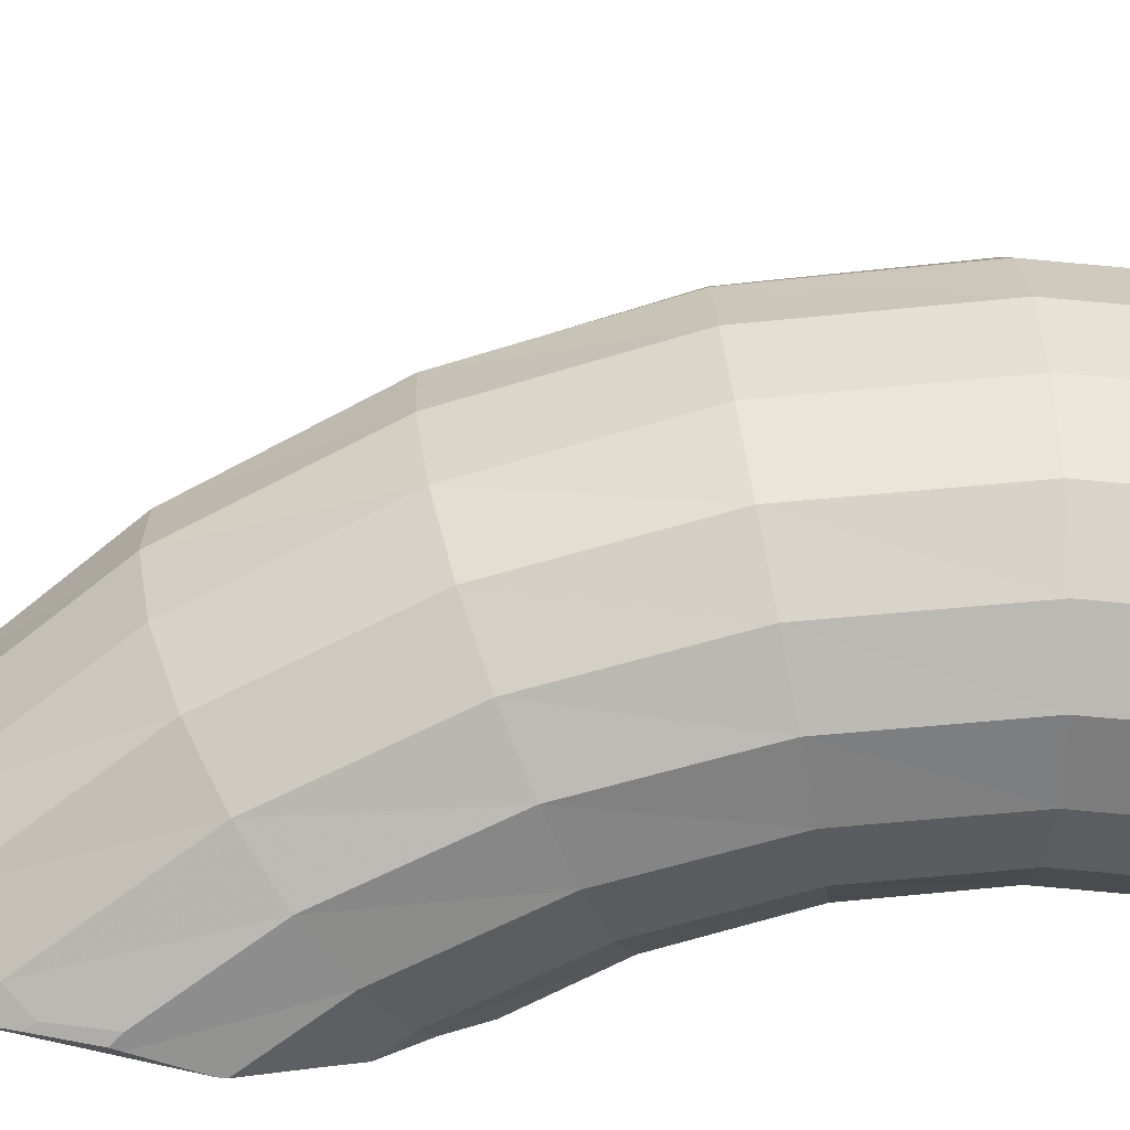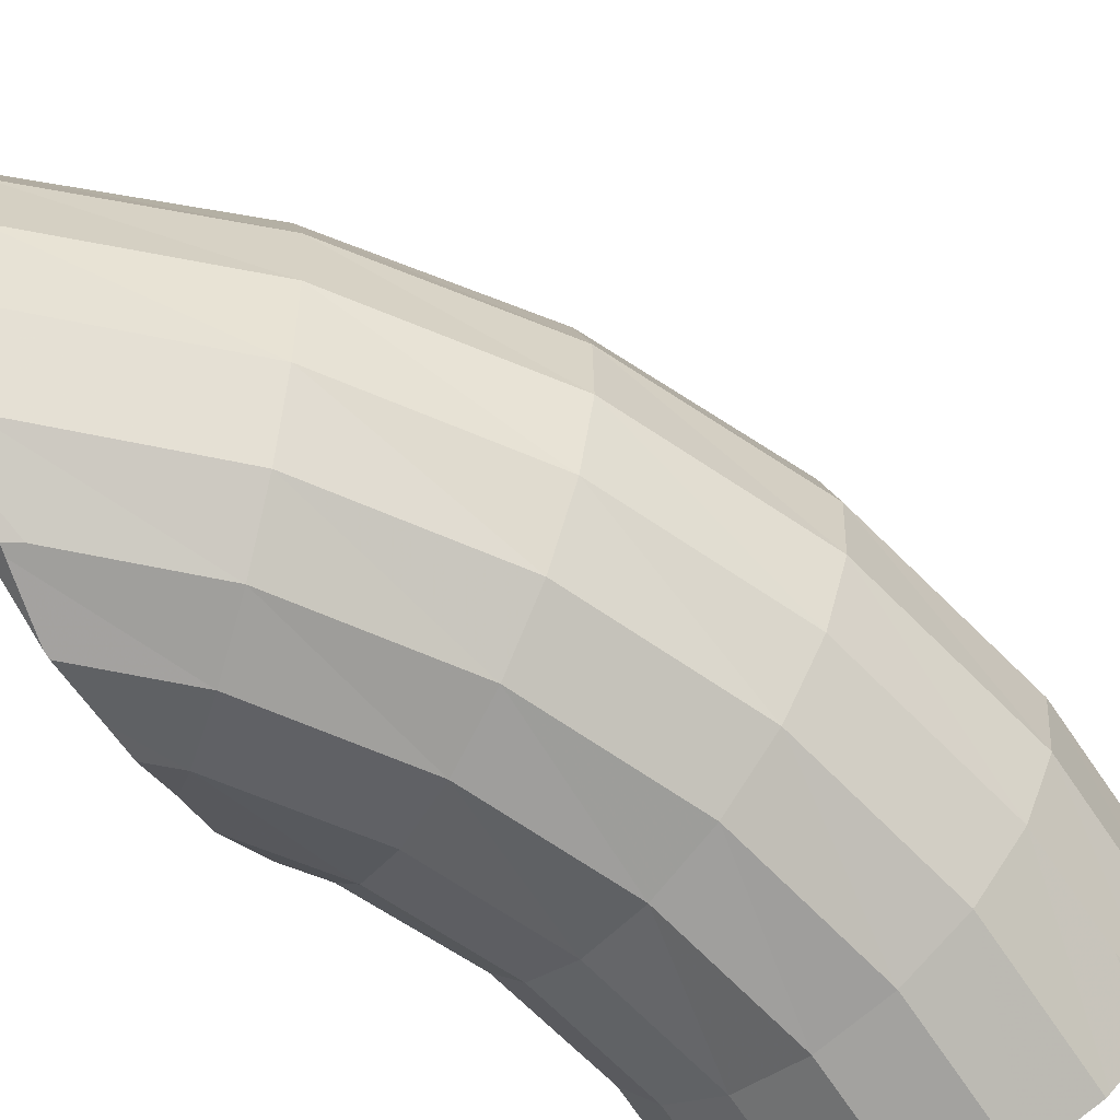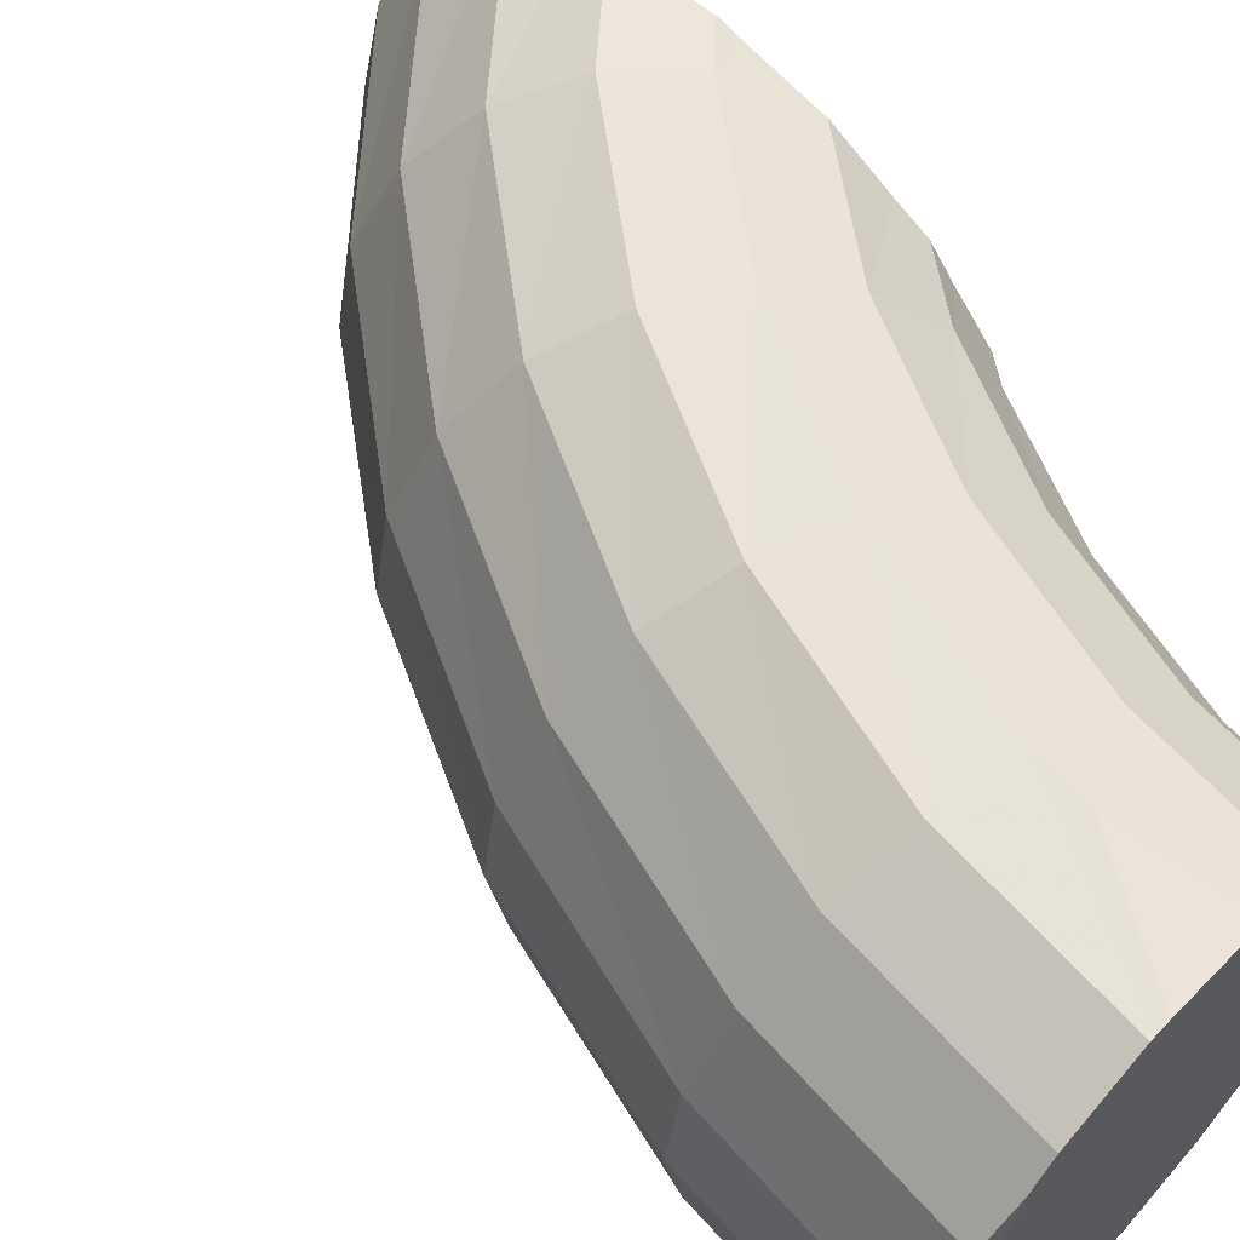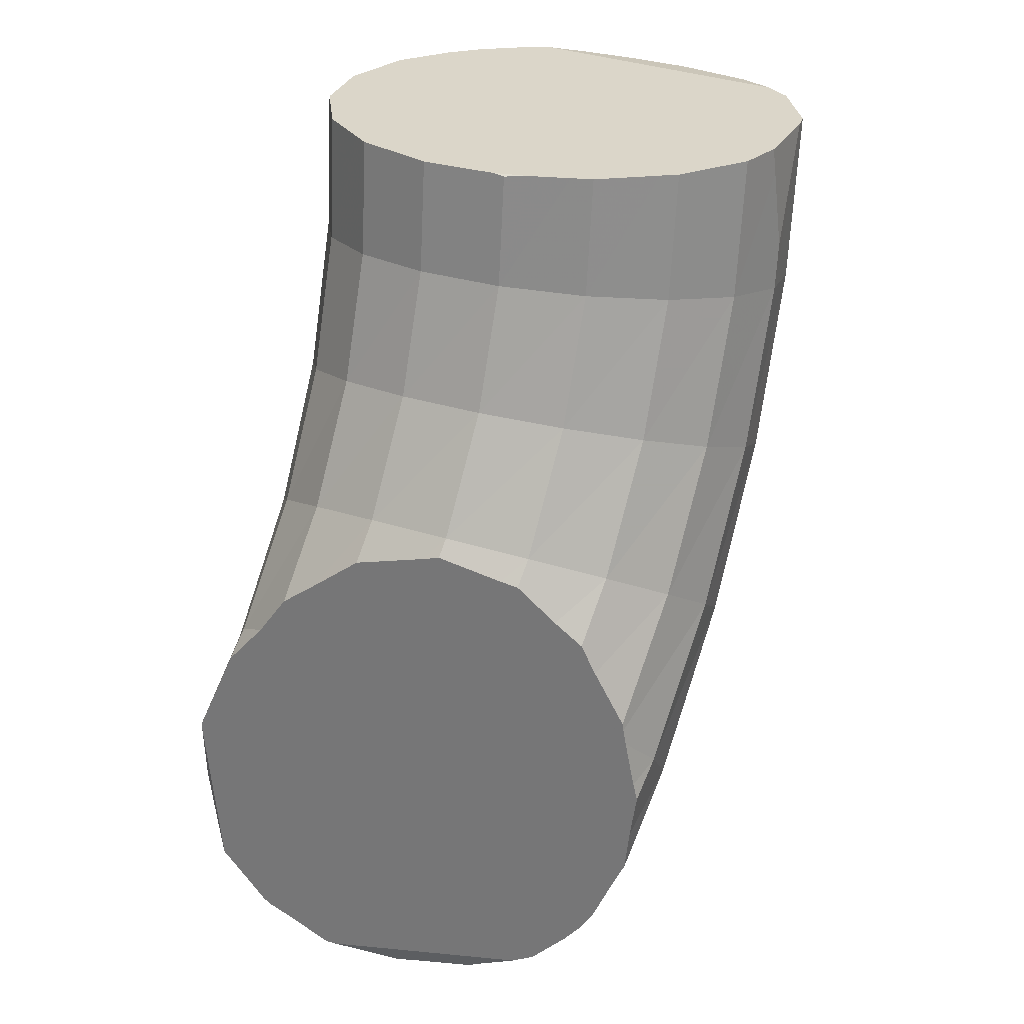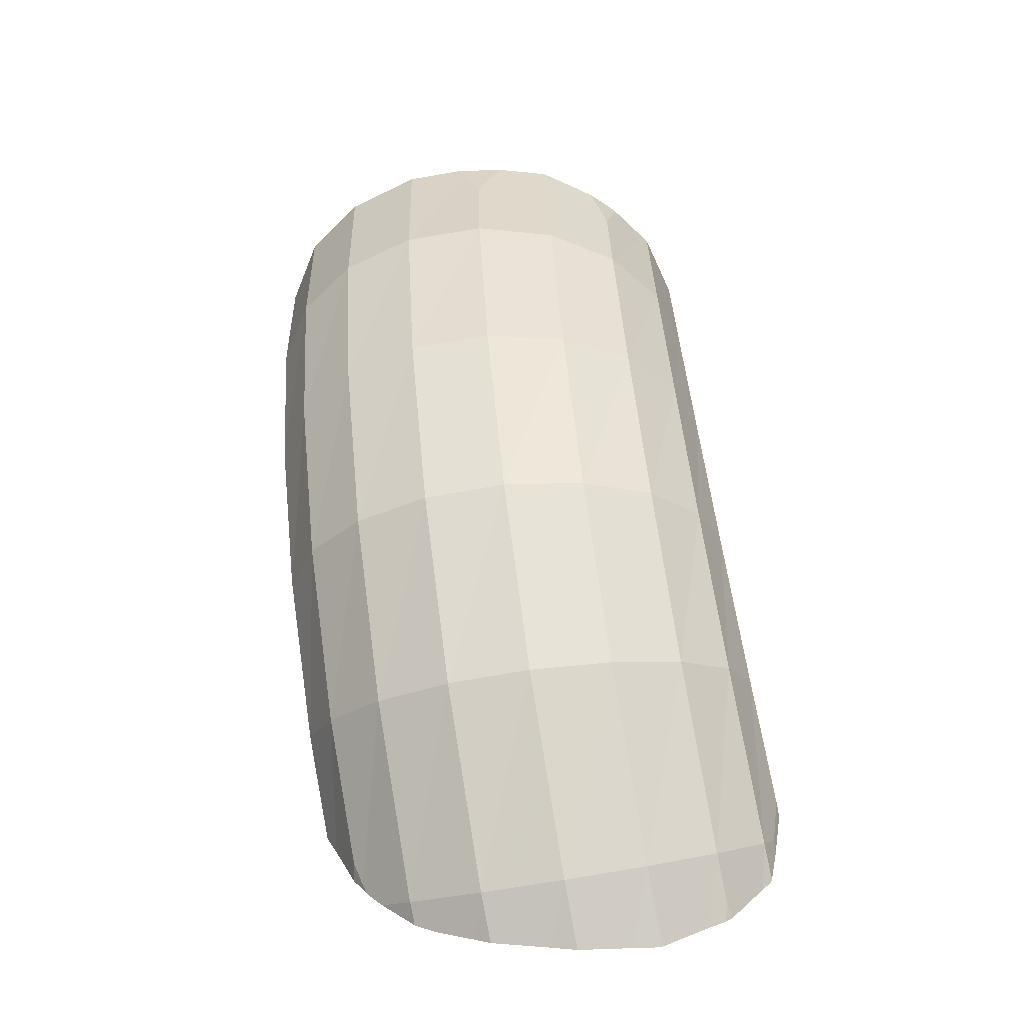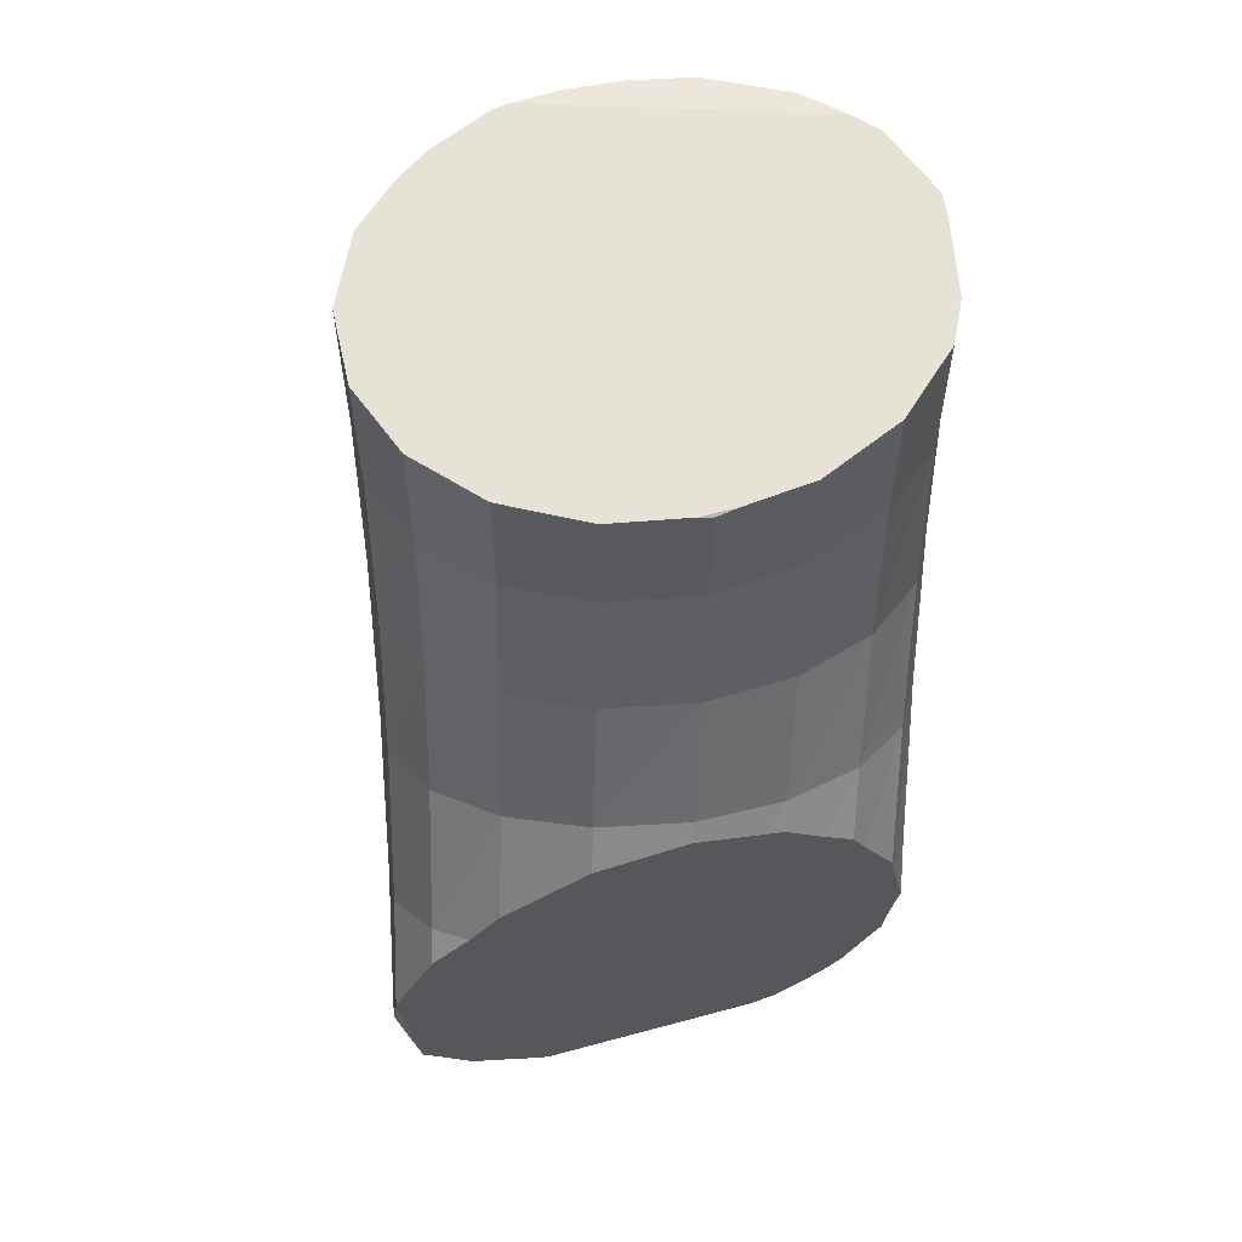
<metadata>
{"format":"obj","ext":"obj","renderer":"f3d","projection":"perspective","resolution":1024,"background":"white","views":[{"elev":-59.1,"azim":78.1,"up":"+Z"},{"elev":-73.3,"azim":29.0,"up":"+Z"},{"elev":63.4,"azim":133.0,"up":"+Z"},{"elev":29.7,"azim":-73.3,"up":"+Y"},{"elev":-63.9,"azim":91.1,"up":"+Y"},{"elev":64.0,"azim":-102.9,"up":"+Y"}]}
</metadata>
<code>
v 19.93 -0.866 7.352
v 19.93 -0.8476 7.223
v 19.93 -0.4878 6.617
v 19.93 -0.4813 10.14
v 19.93 -0.3869 10.33
v 19.93 -0.3516 6.365
v 19.93 -0.3292 10.45
v 19.93 -0.2686 6.264
v 19.93 -0.2523 10.52
v 19.93 0.1189 10.9
v 19.93 0.1626 5.933
v 19.93 0.2278 5.883
v 19.93 0.2703 5.85
v 19.93 0.3308 5.804
v 19.93 0.3714 11.12
v 19.93 0.4363 5.716
v 19.93 0.4835 5.677
v 19.93 0.663 11.31
v 19.93 1.322 11.6
v 19.93 1.375 11.62
v 19.93 1.648 11.75
v 19.93 2.211 11.81
v 19.93 2.698 5.493
v 19.93 2.796 5.503
v 19.93 2.835 11.89
v 19.93 3.073 11.83
v 19.93 3.405 11.77
v 19.93 3.515 11.75
v 19.93 3.539 5.832
v 19.93 3.713 11.71
v 19.93 3.734 5.916
v 19.93 3.935 11.67
v 19.93 3.935 11.67
v 19.93 4 6.03
v 19.93 4.03 11.66
v 19.93 4.195 6.2
v 19.93 4.43 6.404
v 19.93 4.562 6.519
v 19.93 4.764 11.27
v 19.93 5.091 6.895
v 19.93 5.153 11.08
v 19.93 5.348 10.84
v 19.93 5.417 7.341
v 19.93 5.449 10.71
v 19.93 5.894 7.979
v 19.93 5.901 10.21
v 19.93 5.952 9.968
v 19.93 5.974 9.882
v 19.93 6.11 8.905
v 19.93 6.168 9.132
v 19.94 0.5197 5.66
v 19.94 -0.8922 7.616
v 19.97 -0.7047 9.651
v 20 -0.8089 9.44
v 20 0.485 11.18
v 20 -0.9263 8.653
v 20 -0.9828 8.302
v 20 -0.9845 8.331
v 20.02 -0.978 8.326
v 20.02 1.015 5.556
v 20.08 1.889 5.436
v 20.08 -0.2207 6.333
v 20.09 6.381 9.181
v 20.11 1.76 5.424
v 20.15 1.138 5.57
v 20.17 6.21 10.28
v 20.17 0.7238 11.3
v 20.18 -0.1905 10.5
v 20.19 -0.1825 10.5
v 20.19 -0.1825 10.5
v 20.21 -0.1708 10.51
v 20.25 4.308 6.116
v 20.27 6.371 8.085
v 20.28 1.868 5.456
v 20.34 0.7697 5.746
v 20.36 0.7779 5.749
v 20.36 0.7779 5.749
v 20.37 0.7874 5.752
v 20.38 3.209 12
v 20.51 5.881 11.24
v 20.55 -0.5011 9.551
v 20.56 -0.4928 9.555
v 20.56 -0.4928 9.555
v 20.58 -0.4811 9.558
v 20.6 0.09322 6.438
v 20.64 0.1119 6.453
v 20.66 0.1471 6.438
v 20.67 0.126 6.469
v 20.69 0.1529 6.454
v 20.69 0.1554 6.458
v 20.71 6.182 7.122
v 20.76 -0.5506 8.474
v 20.78 -0.542 8.477
v 20.78 -0.542 8.477
v 20.79 -0.5307 8.481
v 20.8 -0.3329 7.396
v 20.81 -0.3243 7.4
v 20.81 -0.3243 7.4
v 20.83 -0.3135 7.403
v 20.83 7.885 9.408
v 20.89 3.721 5.74
v 20.95 7.762 10.51
v 21 7.884 8.306
v 21.03 2.558 12
v 21.06 5.432 11.96
v 21.28 9.495 9.546
v 21.34 5.837 6.408
v 21.36 7.53 11.48
v 21.41 10.92 9.58
v 21.43 10.95 9.432
v 21.44 9.43 10.65
v 21.45 9.496 8.439
v 21.45 10.95 9.288
v 21.46 10.95 9.913
v 21.46 7.759 7.337
v 21.47 10.95 9.194
v 21.51 10.95 8.909
v 21.53 10.95 10.41
v 21.55 10.95 8.643
v 21.55 3.064 5.742
v 21.57 10.95 10.69
v 21.57 10.95 8.473
v 21.63 10.95 8.357
v 21.68 1.971 11.63
v 21.69 10.95 8.223
v 21.78 4.914 12.34
v 21.79 10.95 11.15
v 21.89 9.31 11.63
v 21.91 9.433 7.466
v 21.94 10.95 11.45
v 22.01 7.216 12.2
v 22.04 10.95 11.66
v 22.04 10.95 7.5
v 22.09 5.378 6.028
v 22.14 2.416 6.121
v 22.14 7.524 6.617
v 22.2 10.95 11.83
v 22.21 10.95 7.333
v 22.24 1.525 10.92
v 22.26 10.95 7.28
v 22.55 4.399 12.34
v 22.58 1.856 6.832
v 22.59 9.149 12.35
v 22.62 9.315 6.744
v 22.63 10.95 12.26
v 22.65 1.274 9.965
v 22.76 10.95 12.39
v 22.76 10.95 6.779
v 22.81 6.858 12.58
v 22.83 1.45 7.789
v 22.86 1.248 8.877
v 22.86 4.86 6.029
v 22.93 10.95 6.705
v 22.96 7.209 6.235
v 23.25 10.95 6.568
v 23.3 3.94 11.96
v 23.3 10.95 12.63
v 23.35 10.6 12.66
v 23.45 8.966 12.73
v 23.49 9.154 6.359
v 23.51 9.565 12.75
v 23.57 4.346 6.411
v 23.65 10.95 6.396
v 23.68 6.501 12.58
v 23.79 10.95 6.396
v 23.82 6.851 6.235
v 23.93 3.595 11.25
v 24.13 3.897 7.127
v 24.22 10.95 6.397
v 24.36 3.407 10.28
v 24.36 10.95 12.78
v 24.37 8.783 12.73
v 24.41 8.971 6.36
v 24.42 10.95 12.78
v 24.44 10.95 12.78
v 24.45 10.95 12.78
v 24.47 3.567 8.091
v 24.5 6.186 12.2
v 24.51 10.95 12.78
v 24.55 3.397 9.187
v 24.58 10.95 6.398
v 24.59 10.95 12.78
v 24.59 10.95 6.398
v 24.63 6.494 6.619
v 24.68 10.95 6.44
v 24.69 10.95 6.442
v 24.7 10.95 6.447
v 24.93 10.95 6.547
v 24.93 10.95 12.63
v 25.02 10.95 12.59
v 25.18 5.951 11.48
v 25.24 8.623 12.35
v 25.27 8.788 6.744
v 25.27 6.18 7.339
v 25.44 10.95 12.41
v 25.47 10.95 12.4
v 25.47 10.95 6.785
v 25.52 10.95 6.833
v 25.63 5.826 10.51
v 25.68 5.947 8.309
v 25.76 10.95 12.11
v 25.81 5.824 9.411
v 25.94 8.504 11.63
v 25.97 8.627 7.466
v 26.01 10.95 7.328
v 26.11 10.09 7.493
v 26.16 10.89 11.7
v 26.19 10.89 11.67
v 26.23 10.66 7.648
v 26.3 10.95 7.73
v 26.41 8.441 10.65
v 26.42 8.507 8.44
v 26.48 10.95 8.095
v 26.58 8.442 9.546
v 26.64 10.85 10.73
v 26.65 10.85 10.7
v 26.66 10.95 8.485
v 26.66 10.95 8.496
v 26.68 10.95 8.606
v 26.69 10.95 8.679
v 26.73 9.961 9.575
v 26.75 10.5 9.778
v 26.77 10.87 9.919
v 26.77 10.9 9.241
f 2 1 3
f 1 2 52
f 1 4 3
f 52 4 1
f 2 3 96
f 2 96 52
f 4 5 3
f 3 5 6
f 3 6 62
f 3 62 85
f 86 3 85
f 3 86 96
f 5 4 68
f 52 53 4
f 53 81 4
f 68 4 81
f 5 8 6
f 7 11 5
f 68 7 5
f 5 11 8
f 8 62 6
f 7 9 11
f 7 68 9
f 62 8 11
f 9 10 11
f 9 68 10
f 10 12 11
f 10 15 12
f 10 71 15
f 68 70 10
f 70 71 10
f 11 12 85
f 62 11 85
f 12 20 13
f 85 12 13
f 15 18 12
f 18 19 12
f 19 20 12
f 13 27 14
f 85 13 14
f 20 21 13
f 13 21 22
f 22 25 13
f 25 26 13
f 27 13 26
f 16 14 27
f 16 51 14
f 75 14 51
f 85 14 75
f 18 15 55
f 15 71 55
f 17 16 23
f 17 51 16
f 23 16 29
f 16 27 31
f 16 31 29
f 23 60 17
f 60 51 17
f 19 18 67
f 67 18 55
f 19 124 20
f 19 67 124
f 21 20 104
f 20 124 104
f 21 104 22
f 25 22 79
f 22 104 79
f 24 23 29
f 24 101 23
f 61 60 23
f 23 101 61
f 24 29 101
f 25 79 26
f 26 79 27
f 31 27 28
f 27 79 28
f 36 28 30
f 28 79 30
f 34 31 28
f 36 34 28
f 29 31 72
f 29 72 101
f 32 36 30
f 79 32 30
f 34 72 31
f 33 36 32
f 32 126 33
f 79 126 32
f 39 33 35
f 35 33 126
f 37 36 33
f 37 33 42
f 39 42 33
f 72 34 36
f 35 105 39
f 35 126 105
f 72 36 37
f 37 48 38
f 37 38 72
f 37 42 44
f 44 48 37
f 40 38 48
f 38 40 72
f 41 42 39
f 39 105 41
f 40 48 43
f 40 43 91
f 40 91 72
f 41 80 42
f 41 105 80
f 42 80 44
f 43 48 45
f 45 73 43
f 43 73 91
f 46 47 44
f 44 80 46
f 44 47 48
f 45 48 49
f 45 49 73
f 46 66 47
f 46 80 66
f 47 66 48
f 48 50 49
f 50 48 63
f 48 66 63
f 50 63 49
f 49 63 73
f 75 51 60
f 52 56 53
f 57 56 52
f 52 59 57
f 92 59 52
f 92 52 96
f 54 53 56
f 54 81 53
f 54 56 81
f 67 55 139
f 71 139 55
f 58 56 57
f 58 59 56
f 59 92 56
f 56 92 81
f 59 58 57
f 64 60 61
f 65 60 64
f 77 60 65
f 75 60 77
f 74 64 61
f 74 61 120
f 61 101 120
f 66 102 63
f 63 100 73
f 63 102 100
f 65 64 74
f 65 74 78
f 77 65 78
f 80 108 66
f 66 108 102
f 67 139 124
f 70 68 69
f 68 81 69
f 70 69 71
f 69 82 71
f 81 82 69
f 82 84 71
f 71 84 146
f 71 146 139
f 72 91 107
f 72 107 101
f 73 103 91
f 73 100 103
f 74 120 78
f 77 76 75
f 75 76 87
f 85 75 87
f 76 77 78
f 76 78 89
f 76 89 87
f 78 135 89
f 78 120 135
f 104 141 79
f 79 141 126
f 105 131 80
f 80 131 108
f 82 81 83
f 81 92 83
f 82 83 84
f 83 93 84
f 92 93 83
f 93 95 84
f 95 151 84
f 84 151 146
f 86 85 87
f 88 86 87
f 86 88 98
f 96 86 98
f 89 88 87
f 90 88 89
f 88 90 99
f 98 88 99
f 89 135 90
f 90 142 99
f 142 90 135
f 91 103 115
f 91 115 107
f 93 92 94
f 92 96 94
f 95 93 94
f 94 97 95
f 96 97 94
f 97 99 95
f 95 99 150
f 95 150 151
f 97 96 98
f 97 98 99
f 99 142 150
f 102 111 100
f 100 106 103
f 100 111 106
f 101 107 134
f 101 134 120
f 108 128 102
f 102 128 111
f 103 106 112
f 103 112 115
f 124 156 104
f 104 156 141
f 126 149 105
f 105 149 131
f 106 109 113
f 106 114 109
f 111 118 106
f 106 113 112
f 106 118 114
f 107 115 136
f 107 136 134
f 108 143 128
f 131 143 108
f 109 110 113
f 110 109 114
f 113 110 114
f 111 121 118
f 111 127 121
f 111 130 127
f 128 130 111
f 112 113 116
f 115 112 129
f 112 116 117
f 112 117 119
f 112 119 122
f 112 122 123
f 112 123 125
f 112 125 129
f 114 116 113
f 114 127 116
f 118 127 114
f 115 129 136
f 127 117 116
f 117 175 119
f 130 117 127
f 132 117 130
f 132 137 117
f 174 117 137
f 174 175 117
f 118 121 127
f 123 122 119
f 123 119 140
f 140 119 153
f 153 119 155
f 119 169 155
f 119 181 169
f 175 181 119
f 120 134 152
f 120 152 135
f 125 123 140
f 139 167 124
f 124 167 156
f 129 125 133
f 133 125 138
f 125 140 138
f 141 164 126
f 126 164 149
f 128 132 130
f 128 137 132
f 128 145 137
f 143 145 128
f 129 133 138
f 136 129 144
f 129 138 144
f 131 159 143
f 149 159 131
f 134 136 154
f 134 154 152
f 135 162 142
f 135 152 162
f 136 144 154
f 157 137 145
f 171 137 157
f 171 174 137
f 144 138 140
f 146 170 139
f 139 170 167
f 144 140 148
f 148 140 153
f 156 178 141
f 141 178 164
f 142 168 150
f 142 162 168
f 143 147 145
f 143 158 147
f 143 161 158
f 159 161 143
f 144 148 153
f 144 153 160
f 154 144 160
f 157 145 147
f 151 180 146
f 146 180 170
f 147 158 157
f 149 172 159
f 164 172 149
f 150 177 151
f 150 168 177
f 151 177 180
f 152 154 166
f 152 166 162
f 160 153 155
f 154 160 166
f 160 155 163
f 155 165 163
f 155 169 165
f 167 191 156
f 156 191 178
f 158 171 157
f 161 171 158
f 159 175 161
f 172 179 159
f 159 176 175
f 159 179 176
f 160 163 165
f 160 165 173
f 166 160 173
f 161 174 171
f 161 175 174
f 162 166 184
f 162 184 168
f 164 192 172
f 178 192 164
f 173 165 169
f 166 173 184
f 170 199 167
f 167 199 191
f 168 194 177
f 168 184 194
f 173 169 181
f 180 202 170
f 170 202 199
f 172 182 179
f 172 189 182
f 172 190 189
f 172 195 190
f 192 195 172
f 173 181 183
f 173 183 185
f 184 173 193
f 173 185 193
f 175 176 181
f 176 179 186
f 181 176 183
f 183 176 185
f 185 176 186
f 177 200 180
f 177 194 200
f 191 203 178
f 178 203 192
f 186 179 182
f 180 200 202
f 187 186 182
f 187 182 189
f 184 193 194
f 193 185 186
f 193 186 187
f 188 187 189
f 193 187 188
f 188 189 190
f 213 188 190
f 193 188 197
f 198 197 188
f 205 198 188
f 205 188 213
f 219 190 195
f 213 190 219
f 199 211 191
f 191 211 203
f 192 196 195
f 192 207 196
f 203 207 192
f 194 193 204
f 193 197 198
f 193 198 204
f 194 204 200
f 201 195 196
f 201 219 195
f 196 207 201
f 204 198 206
f 206 198 205
f 202 214 199
f 199 214 211
f 200 212 202
f 200 204 212
f 207 220 201
f 220 219 201
f 202 212 214
f 203 208 207
f 203 215 208
f 211 215 203
f 204 206 212
f 206 205 209
f 210 209 205
f 205 213 210
f 206 209 212
f 207 208 220
f 208 215 220
f 213 209 210
f 212 209 217
f 217 209 213
f 214 221 211
f 211 216 215
f 211 222 216
f 221 222 211
f 212 218 214
f 212 217 218
f 217 213 218
f 218 213 219
f 214 218 221
f 216 223 215
f 215 223 220
f 216 222 223
f 221 218 219
f 220 221 219
f 224 221 220
f 223 224 220
f 221 224 222
f 224 223 222

</code>
